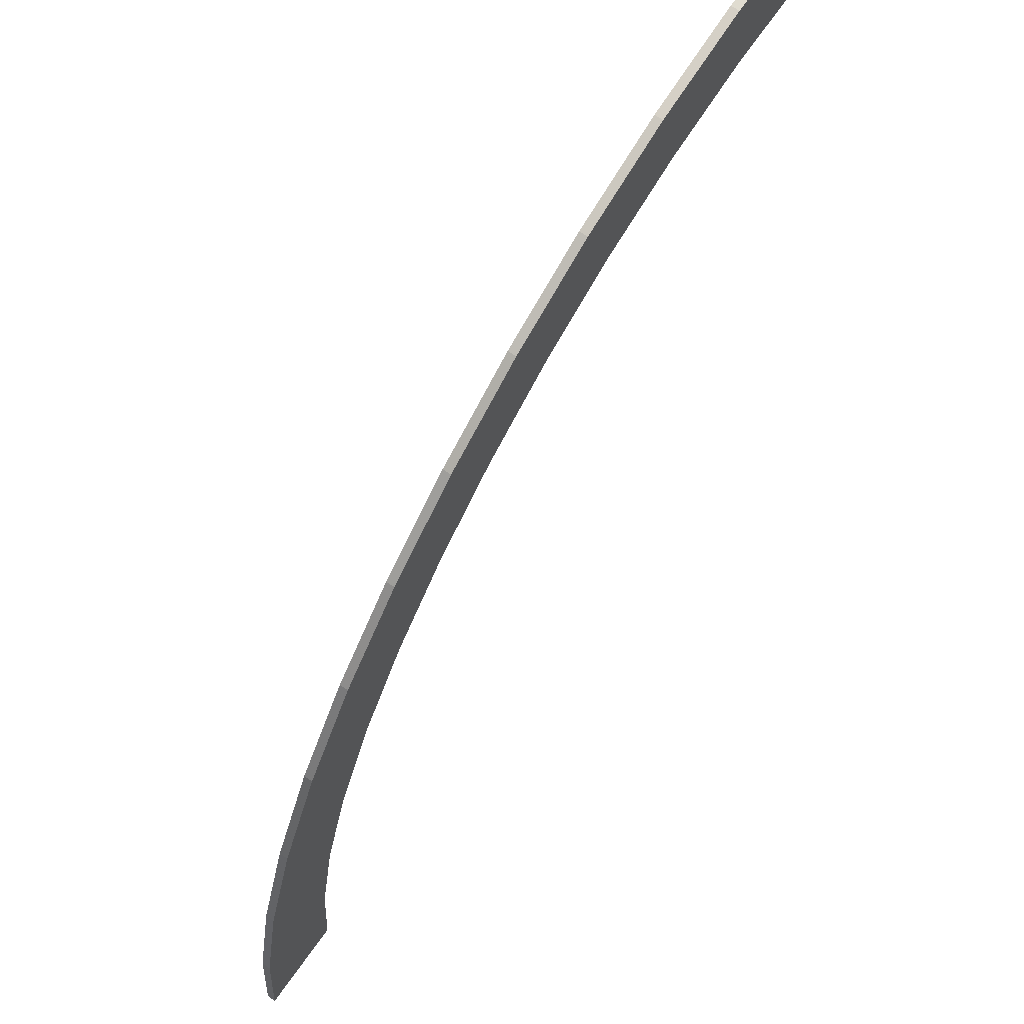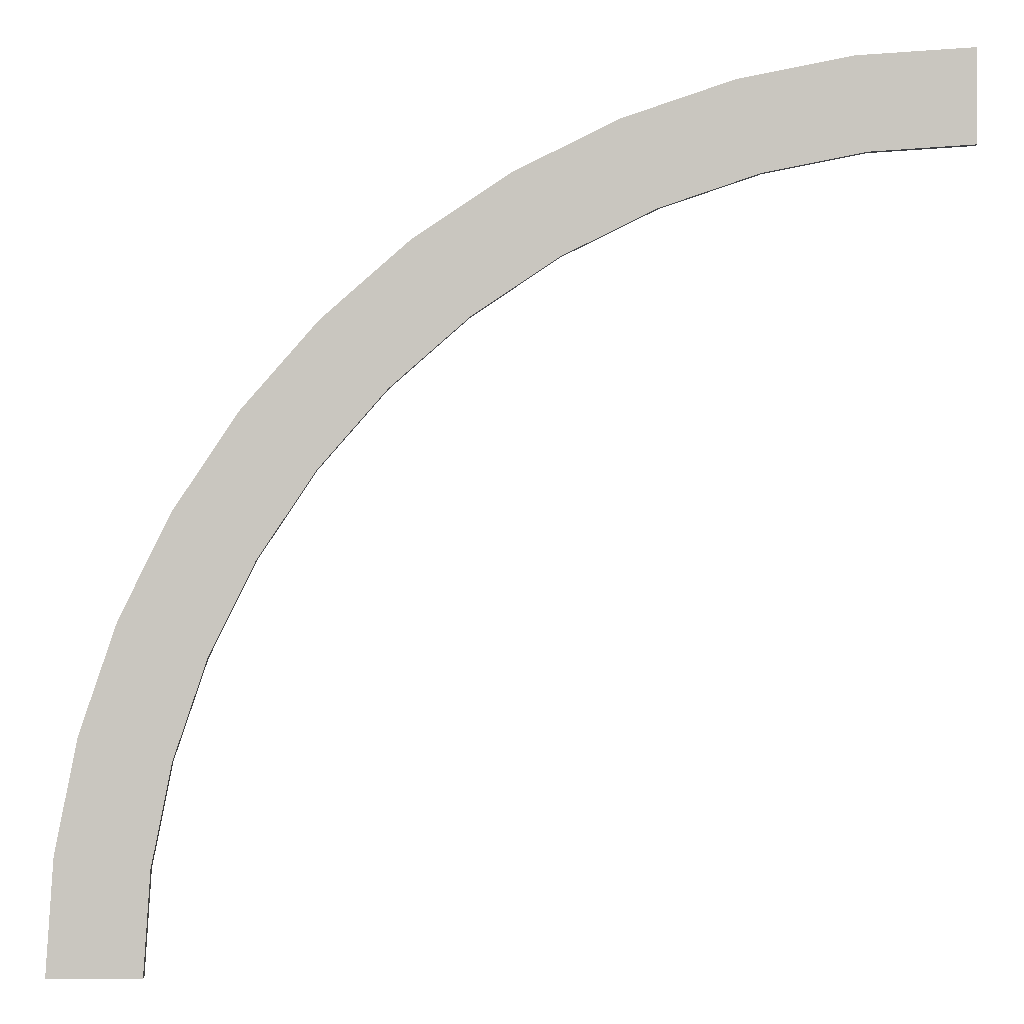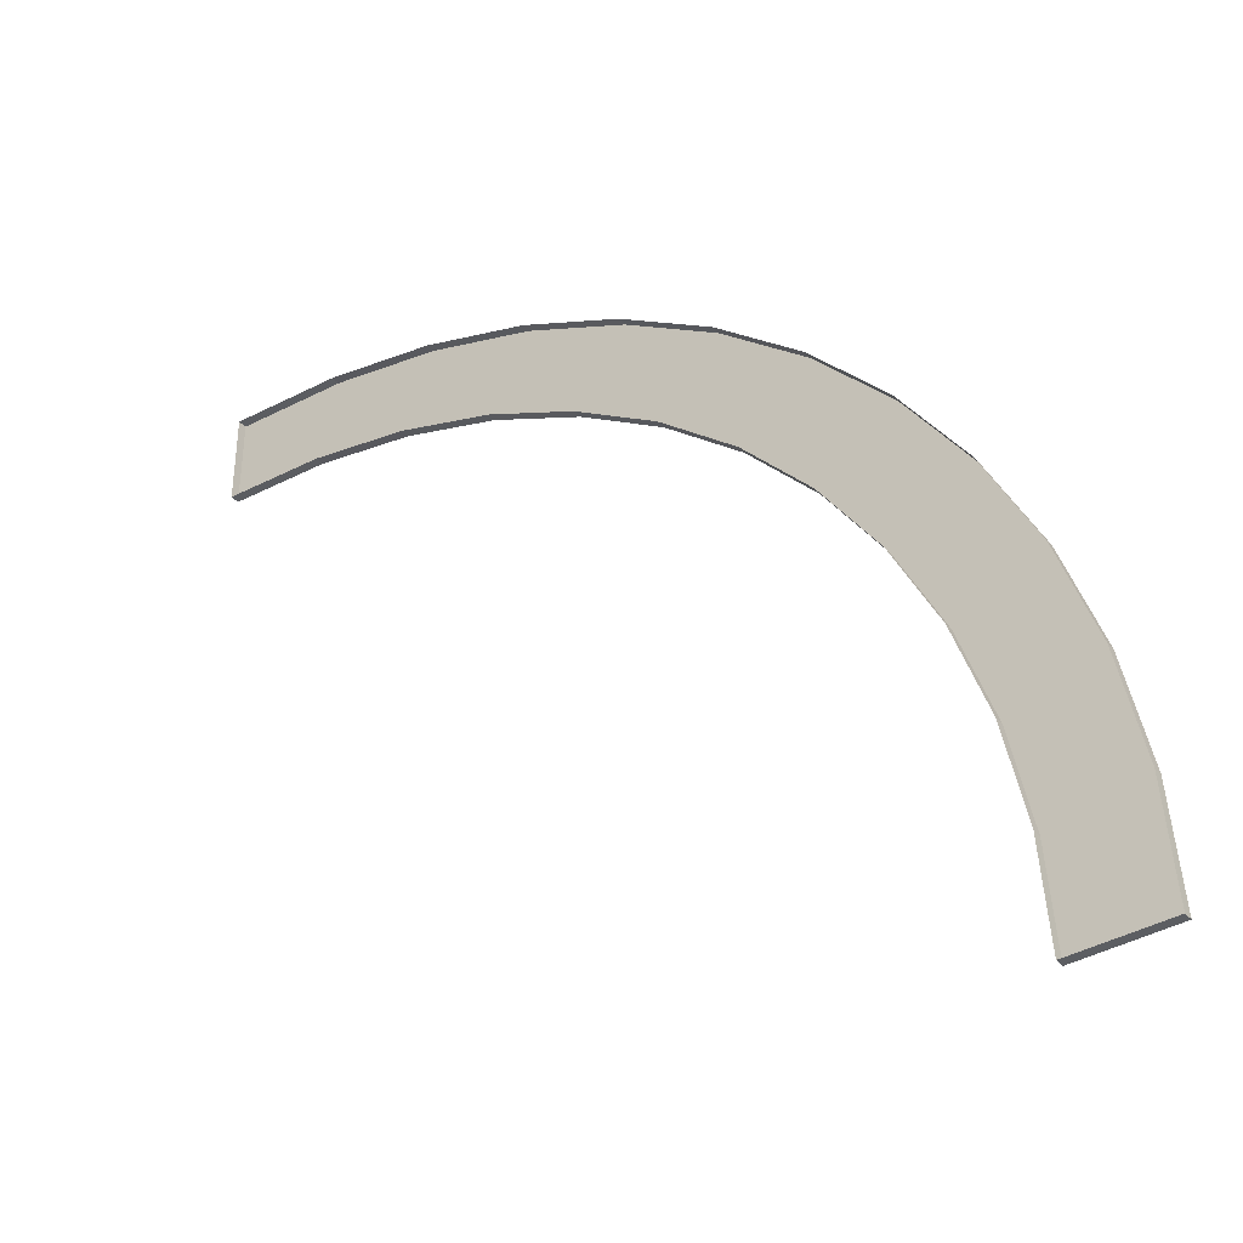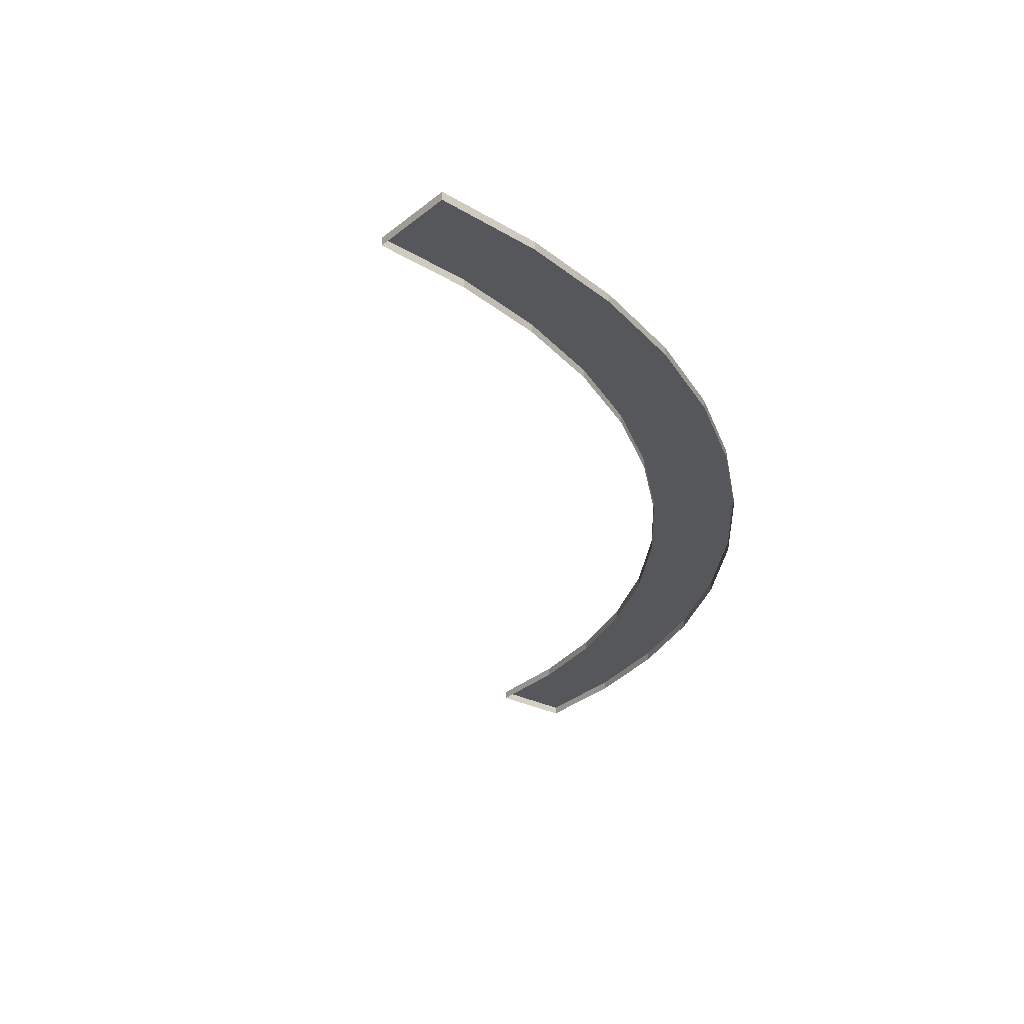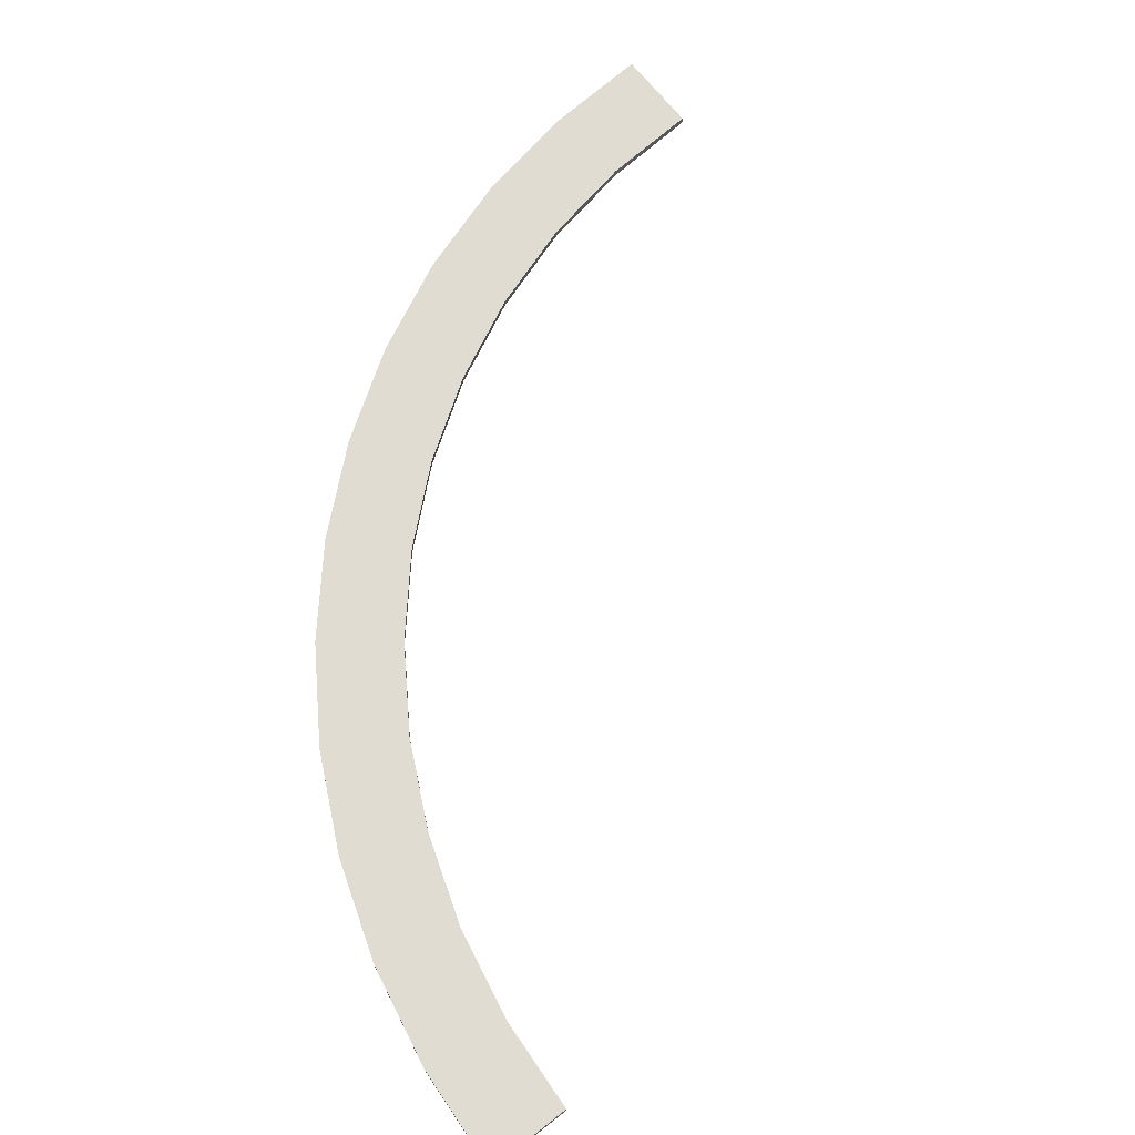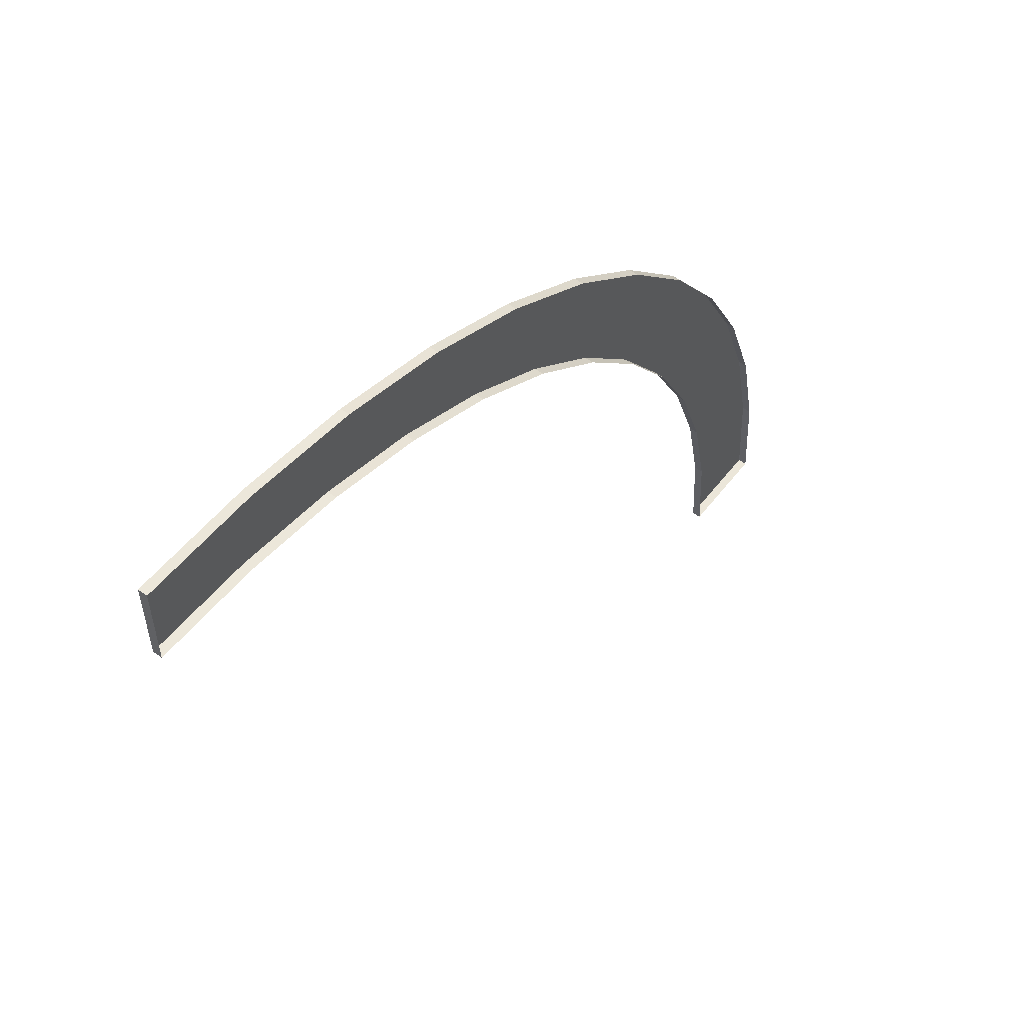
<metadata>
{"format":"obj","ext":"obj","renderer":"f3d","projection":"perspective","resolution":1024,"background":"white","views":[{"elev":65.9,"azim":124.9,"up":"+Z"},{"elev":-1.3,"azim":-179.4,"up":"+Z"},{"elev":-38.2,"azim":36.4,"up":"+Z"},{"elev":-27.4,"azim":-39.2,"up":"+Y"},{"elev":69.0,"azim":141.8,"up":"+Y"},{"elev":57.6,"azim":-52.4,"up":"+Z"}]}
</metadata>
<code>
o roadCornerLargerBorderInner
v -2.739 -0 1.983
v -2.482 -0 1.932
v -2.482 0.02 1.932
v -2.739 0.02 1.983
v -2.537 -0 1.729
v -2.766 -0 1.775
v -2.766 0.02 1.775
v -2.537 0.02 1.729
v -2.105 -0 1.55
v -2.315 -0 1.654
v -2.315 0.02 1.654
v -2.105 0.02 1.55
v -2.235 -0 1.848
v -2 -0 1.732
v -2 0.02 1.732
v -2.235 0.02 1.848
v -1.782 0.02 1.587
v -1.586 0.02 1.414
v -1.734 0.02 1.266
v -1.91 0.02 1.42
v -1.782 -0 1.587
v -1.586 -0 1.414
v -1.734 -0 1.266
v -1.91 -0 1.42
v -1.152 0.02 0.7654
v -1.068 0.02 0.5176
v -1.271 0.02 0.4633
v -1.346 0.02 0.685
v -1.271 -0 0.4633
v -1.346 -0 0.685
v -1.068 -0 0.5176
v -1.152 -0 0.7654
v -1.413 0.02 1.218
v -1.268 0.02 1
v -1.45 0.02 0.895
v -1.58 0.02 1.09
v -1.268 -0 1
v -1.413 -0 1.218
v -1.45 -0 0.895
v -1.58 -0 1.09
v -1 0 0
v -1 0.02 0
v -1.017 0.02 0.2611
v -1.017 -0 0.2611
v -1.21 0 0
v -1.21 0.02 0
v -1.225 0.02 0.2336
v -1.225 -0 0.2336
v -3 0.02 2
v -3 0.02 1.79
v -3 -0 1.79
v -3 -0 2
f 1 2 3
f 3 4 1
f 5 6 7
f 7 8 5
f 4 3 8
f 8 7 4
f 9 10 11
f 11 12 9
f 13 14 15
f 15 16 13
f 16 15 12
f 12 11 16
f 17 18 19
f 19 20 17
f 21 22 18
f 18 17 21
f 23 24 20
f 20 19 23
f 25 26 27
f 27 28 25
f 27 29 30
f 30 28 27
f 31 26 25
f 25 32 31
f 33 34 35
f 35 36 33
f 37 34 33
f 33 38 37
f 35 39 40
f 40 36 35
f 41 42 43
f 43 44 41
f 41 45 46
f 46 42 41
f 43 42 46
f 46 47 43
f 46 45 48
f 48 47 46
f 49 4 7
f 7 50 49
f 50 51 52
f 52 49 50
f 6 51 50
f 50 7 6
f 52 1 4
f 4 49 52
f 10 5 8
f 8 11 10
f 3 16 11
f 11 8 3
f 2 13 16
f 16 3 2
f 24 9 12
f 12 20 24
f 15 17 20
f 20 12 15
f 14 21 17
f 17 15 14
f 18 33 36
f 36 19 18
f 38 33 18
f 18 22 38
f 36 40 23
f 23 19 36
f 32 25 34
f 34 37 32
f 28 30 39
f 39 35 28
f 34 25 28
f 28 35 34
f 47 48 29
f 29 27 47
f 44 43 26
f 26 31 44
f 26 43 47
f 47 27 26

</code>
